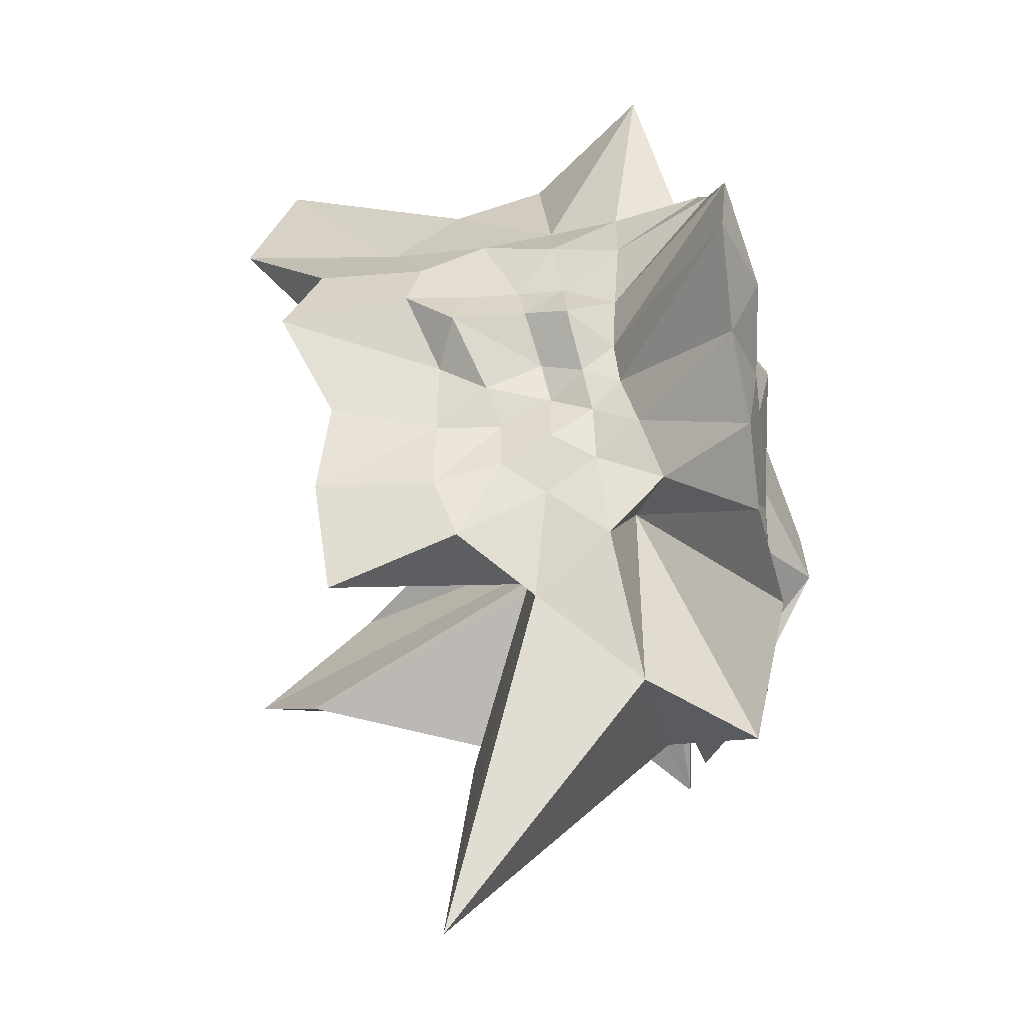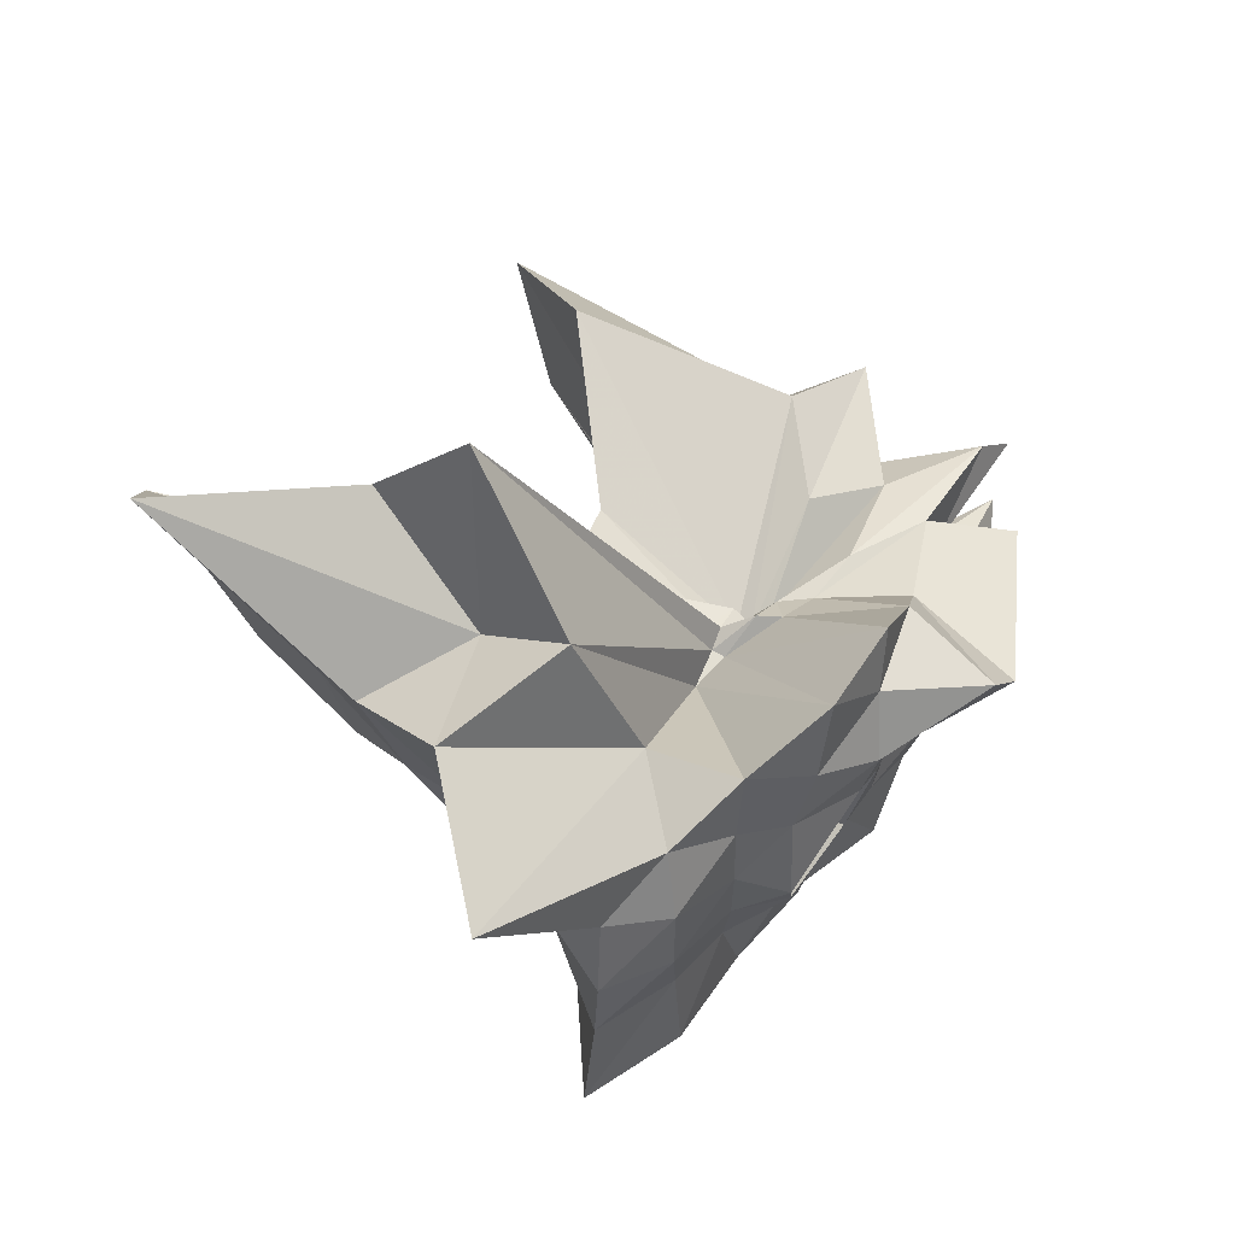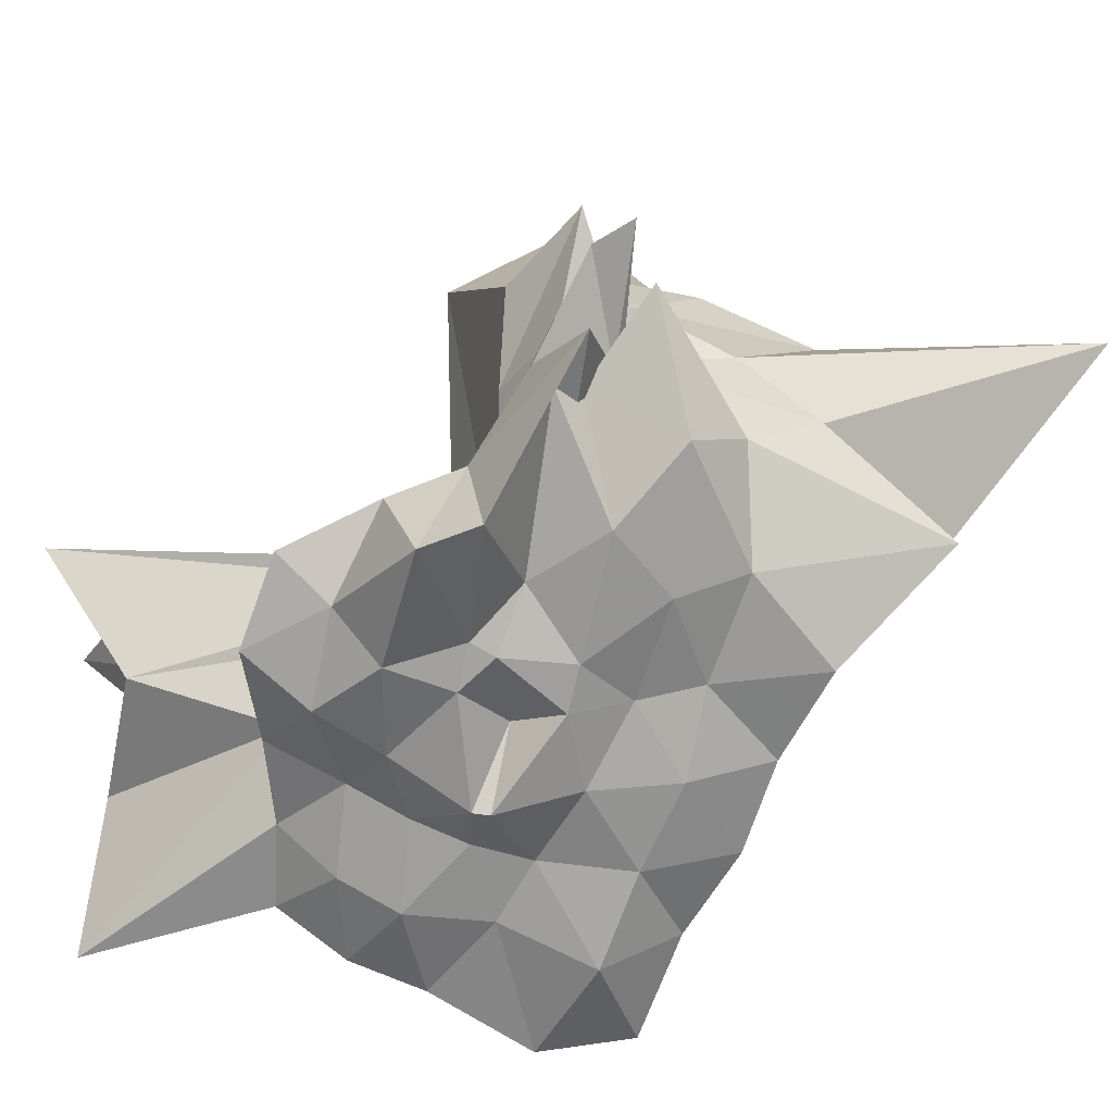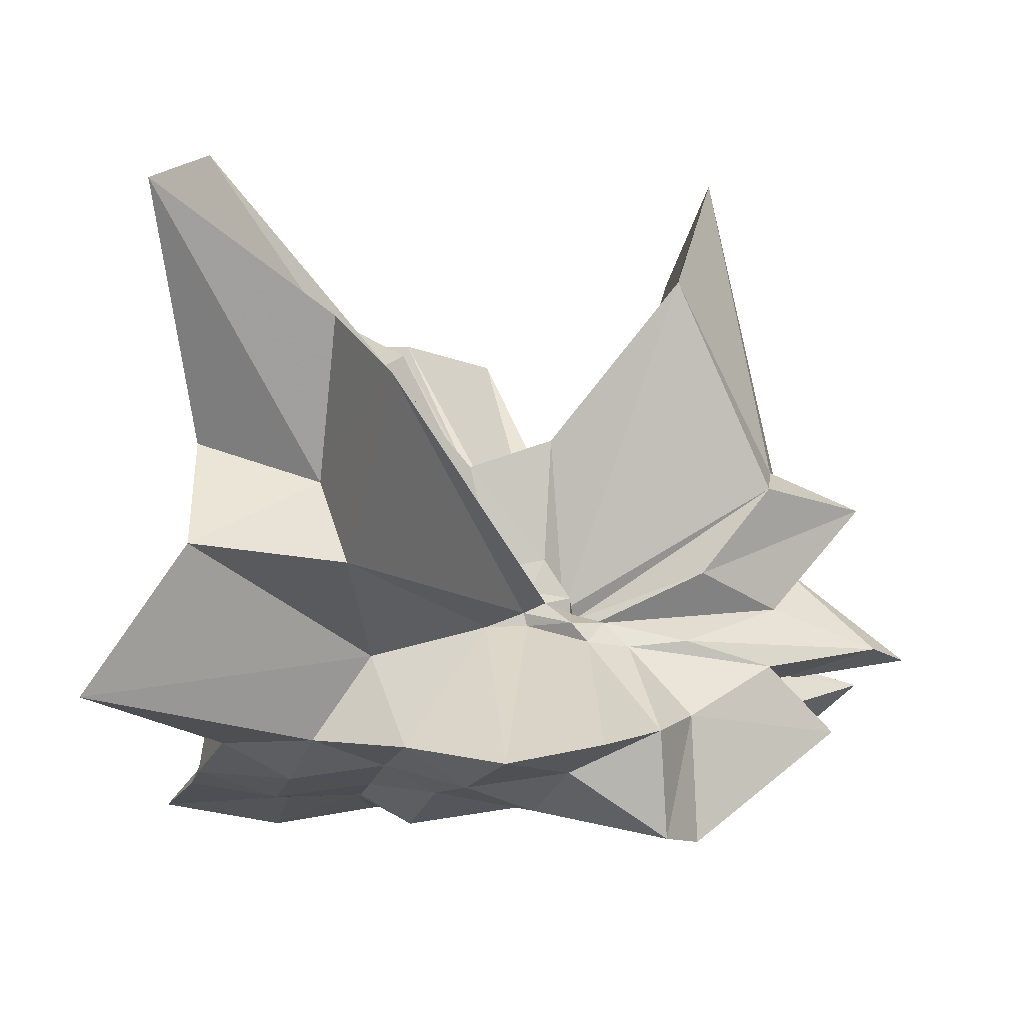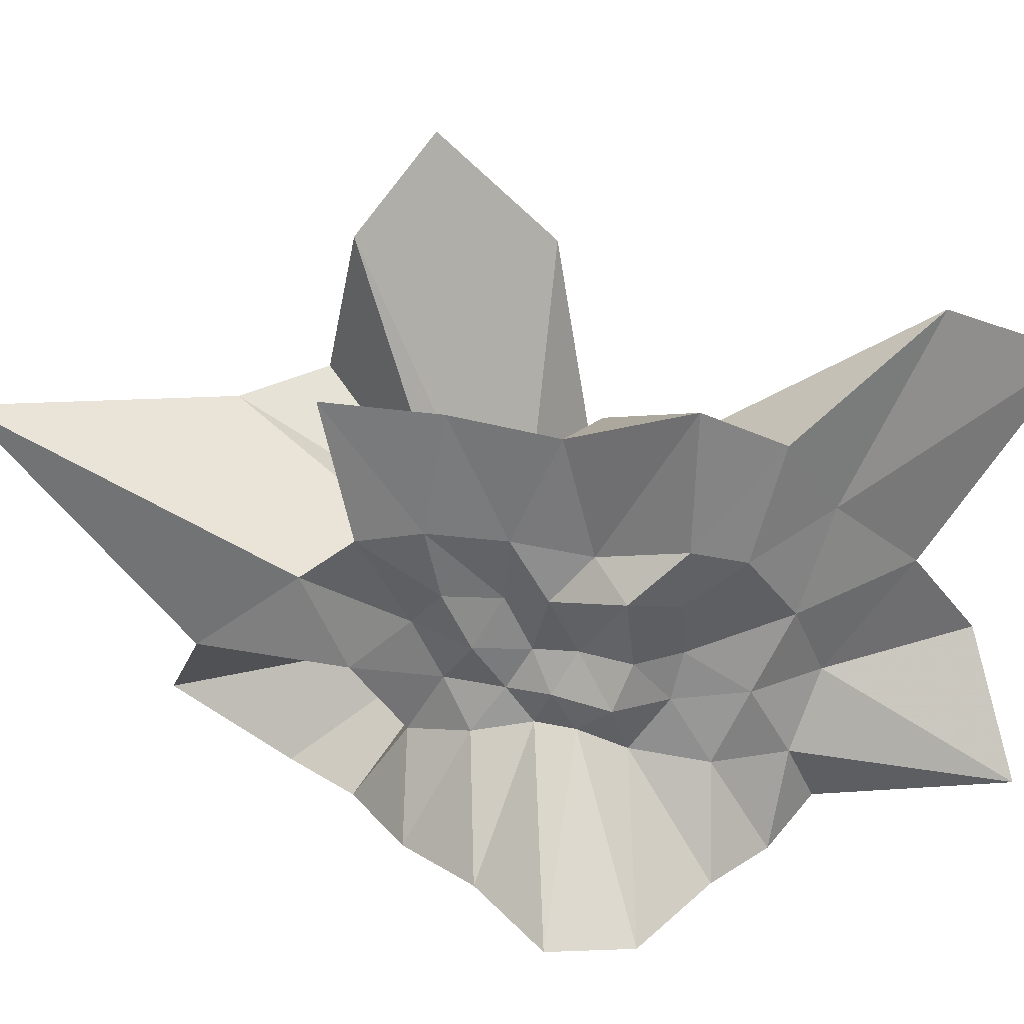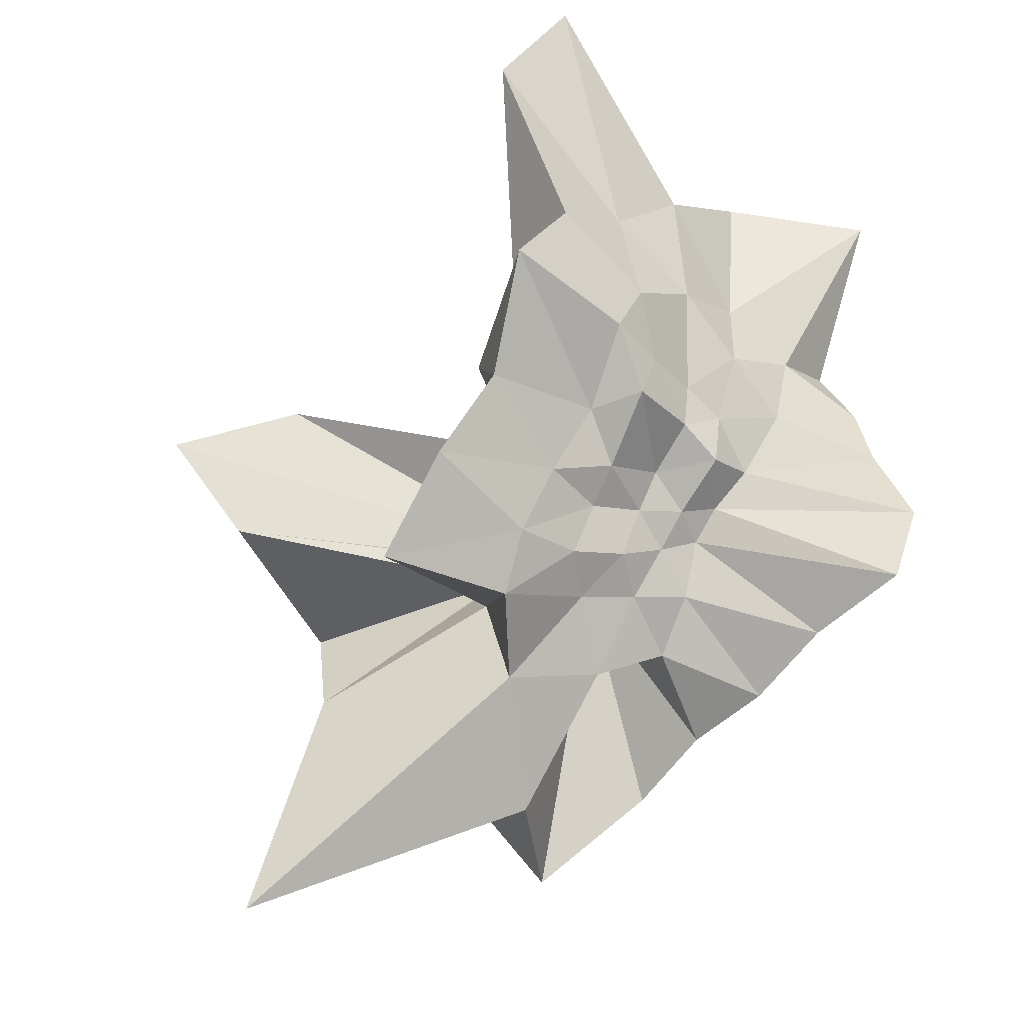
<metadata>
{"format":"obj","ext":"obj","renderer":"f3d","projection":"perspective","resolution":1024,"background":"white","views":[{"elev":-73.0,"azim":99.8,"up":"+Y"},{"elev":65.8,"azim":134.1,"up":"+Y"},{"elev":-64.0,"azim":-103.3,"up":"+Z"},{"elev":-9.0,"azim":177.2,"up":"+Z"},{"elev":31.1,"azim":59.9,"up":"+Z"},{"elev":-46.7,"azim":47.5,"up":"+Y"}]}
</metadata>
<code>
v -0.4915 0.005166 -0.1048
v -0.1798 -0.01666 -0.8071
v 0.7902 0.02968 0.4569
v 0.9189 0.2767 0.6724
v 0.9389 0.7154 0.8265
v 1.185 1.765 1.418
v 0.451 1.515 0.9278
v -0.3951 0.2782 -0.02216
v -0.5752 0.2464 -0.04649
v -0.5999 0.1135 -0.1289
v -1.167 0.2672 0.0682
v -1.891 0.09725 0.379
v -1.237 -0.06138 0.2458
v -1.581 -0.142 0.1962
v -1.565 -0.2262 0.2536
v -1.363 -1.05 0.7723
v -0.5825 -0.6523 0.3606
v -0.1281 -1.08 0.6416
v 0.09826 -0.7771 0.3853
v 0.2201 -0.5268 0.3622
v 0.404 -0.4095 0.408
v 0.7491 -0.2265 0.5232
v 0.7493 0.07685 0.1795
v 0.9374 0.5336 0.3376
v 1.018 1.117 0.4749
v 0.5114 1.188 0.3057
v 0.2249 1.968 0.6036
v -0.4647 0.2755 -0.07263
v -0.5794 0.2302 -0.1144
v -0.6933 0.1524 -0.1474
v -1.504 0.1141 -0.07513
v -1.547 -0.1263 0.1779
v -1.547 -0.1323 -0.13
v -1.378 -0.1834 0.004042
v -1.519 -0.6213 0.06712
v -1.622 -2.297 0.9426
v -0.4602 -1.202 0.3104
v -0.06157 -0.8451 0.1848
v 0.1748 -0.6687 0.1179
v 0.2853 -0.4211 0.09661
v 0.4345 -0.2725 0.119
v 0.6935 -0.1494 0.1594
v 0.9075 0.3362 -0.02637
v 0.9132 0.7153 -0.0277
v 1.025 1.477 0.009298
v 0.3949 1.494 -0.06637
v -0.3694 0.2569 -0.1143
v -0.5722 0.3706 -0.1694
v -0.7242 0.2459 -0.1536
v -1.093 0.2595 -0.2343
v -1.96 0.08353 -0.2486
v -2.114 -0.05417 -0.2845
v -1.544 -0.1401 -0.2859
v -1.546 -0.1624 -0.2829
v -1.434 -0.9816 -0.2068
v -0.8396 -1.562 -0.1475
v -0.245 -1.073 -0.09556
v 0.04449 -0.7436 -0.08611
v 0.2335 -0.5284 -0.1052
v 0.4102 -0.3981 -0.08506
v 0.6945 -0.2559 -0.05577
v 0.7437 0.01864 -0.0528
v 0.9618 0.5245 -0.3833
v 1.437 1.451 -0.6
v 0.2994 0.807 -0.3654
v -0.2036 0.2571 -0.178
v -0.3854 0.2514 -0.1715
v -0.6441 0.3702 -0.2528
v -0.8327 0.2799 -0.2644
v -1.467 0.1987 -0.341
v -1.533 -0.1077 -0.3741
v -1.578 -0.07781 -0.3554
v -1.917 -0.1771 -0.3871
v -1.427 -0.6556 -0.5146
v -1.24 -1.536 -0.6334
v -0.4178 -0.3174 -0.2341
v -0.07497 -0.8713 -0.3978
v 0.1794 -0.6826 -0.3236
v 0.3323 -0.438 -0.2645
v 0.4832 -0.3071 -0.2607
v 0.6711 -0.1516 -0.304
v 0.876 0.1585 -0.365
v 0.9197 0.7058 -0.7244
v 0.5417 0.7746 -0.7169
v 0.1565 0.9018 -0.7534
v -0.2526 1.063 -0.8307
v -0.6619 1.012 -0.7484
v -0.9331 0.6502 -0.6616
v -1.098 0.362 -0.5735
v -1.768 0.04735 -0.6197
v -1.144 -0.01324 -0.5664
v -1.49 0.005923 -0.5247
v -1.476 -0.4115 -0.7623
v -1.003 -0.7726 -0.7748
v -0.7119 -1.174 -0.8681
v -0.2585 -1.072 -0.8225
v 0.1697 -1.038 -0.8446
v 0.6019 -0.9076 -0.8303
v 1.113 -0.8473 -0.8625
v 1.234 -0.4444 -0.9269
v 1.093 0.03648 -0.855
v 1.04 0.3797 -0.825
v 0.8396 0.02709 0.7573
v 0.9415 0.4348 1.213
v 0.9863 1.186 1.683
v -0.2376 0.2869 0.07691
v -0.4619 0.264 0.1224
v -0.5531 0.1476 -0.0887
v -1.461 0.3136 0.4419
v -1.5 0.09274 0.5508
v -1.541 -0.07559 0.5648
v -1.493 -0.5084 0.7294
v -0.6699 -0.3187 0.2044
v -0.2627 -1.17 1.296
v 0.08503 -0.8488 0.723
v 0.2697 -0.5302 0.683
v 0.4985 -0.2361 0.635
v 0.8211 0.06088 1.419
v 0.2986 0.3084 0.9588
v -0.1289 0.3513 0.5222
v -0.4878 0.3332 0.6472
v -1.044 0.494 1.336
v -1.252 -0.03537 1.928
v -1.103 -0.5486 1.579
v -0.5492 -0.06158 -0.1297
v 0.1396 -0.7654 1.312
v 0.4083 -0.3489 1.208
v 0.1669 0.002417 1.098
v -0.4295 0.04577 -0.08765
v -0.5786 0.02856 -0.1024
v -0.5697 -0.03872 -0.1148
v -0.4288 -0.05943 -0.07726
v 0.6432 0.5007 -0.8622
v 0.2414 0.549 -0.8069
v -0.1011 0.7454 -0.9098
v -0.532 0.7579 -0.8483
v -0.9693 0.5125 -1.114
v -1.127 0.2933 -1.12
v -1.523 0.1273 -0.649
v -1.093 -0.2033 -0.8649
v -0.8622 -0.4956 -0.8537
v -0.5124 -0.7208 -0.8075
v -0.1216 -0.7327 -0.9028
v 0.2972 -0.6512 -0.9301
v 0.734 -0.5933 -1.006
v 0.6716 -0.1552 -0.9045
v 0.7098 0.2214 -0.9246
v 0.3034 0.2751 -0.8707
v 0.02026 0.4262 -0.9149
v -0.3965 0.5271 -0.9968
v -0.5465 0.2235 -0.9335
v -0.7875 0.06388 -0.8223
v -0.5358 -0.2109 -0.9075
v -0.3969 -0.4602 -0.8418
v -0.008759 -0.3593 -0.9233
v 0.3656 -0.2434 -0.8887
v 0.3438 0.02315 -0.9025
v 0.1254 0.06229 -1.033
v -0.3437 0.2243 -0.9681
v -0.5063 0.1081 -0.9336
v -0.3311 -0.2105 -0.937
v 0.1206 -0.01354 -1.031
f 3 23 4
f 4 23 24
f 4 24 5
f 5 24 25
f 5 25 6
f 6 25 26
f 6 26 7
f 7 26 27
f 7 27 8
f 8 27 28
f 8 28 9
f 9 28 29
f 9 29 10
f 10 29 30
f 10 30 11
f 11 30 31
f 11 31 12
f 12 31 32
f 12 32 13
f 13 32 33
f 13 33 14
f 14 33 34
f 14 34 15
f 15 34 35
f 15 35 16
f 16 35 36
f 16 36 17
f 17 36 37
f 17 37 18
f 18 37 38
f 18 38 19
f 19 38 39
f 19 39 20
f 20 39 40
f 20 40 21
f 21 40 41
f 21 41 22
f 22 41 42
f 22 42 3
f 3 42 23
f 23 43 24
f 24 43 44
f 24 44 25
f 25 44 45
f 25 45 26
f 26 45 46
f 26 46 27
f 27 46 47
f 27 47 28
f 28 47 48
f 28 48 29
f 29 48 49
f 29 49 30
f 30 49 50
f 30 50 31
f 31 50 51
f 31 51 32
f 32 51 52
f 32 52 33
f 33 52 53
f 33 53 34
f 34 53 54
f 34 54 35
f 35 54 55
f 35 55 36
f 36 55 56
f 36 56 37
f 37 56 57
f 37 57 38
f 38 57 58
f 38 58 39
f 39 58 59
f 39 59 40
f 40 59 60
f 40 60 41
f 41 60 61
f 41 61 42
f 42 61 62
f 42 62 23
f 23 62 43
f 43 63 44
f 44 63 64
f 44 64 45
f 45 64 65
f 45 65 46
f 46 65 66
f 46 66 47
f 47 66 67
f 47 67 48
f 48 67 68
f 48 68 49
f 49 68 69
f 49 69 50
f 50 69 70
f 50 70 51
f 51 70 71
f 51 71 52
f 52 71 72
f 52 72 53
f 53 72 73
f 53 73 54
f 54 73 74
f 54 74 55
f 55 74 75
f 55 75 56
f 56 75 76
f 56 76 57
f 57 76 77
f 57 77 58
f 58 77 78
f 58 78 59
f 59 78 79
f 59 79 60
f 60 79 80
f 60 80 61
f 61 80 81
f 61 81 62
f 62 81 82
f 62 82 43
f 43 82 63
f 63 83 64
f 64 83 84
f 64 84 65
f 65 84 85
f 65 85 66
f 66 85 86
f 66 86 67
f 67 86 87
f 67 87 68
f 68 87 88
f 68 88 69
f 69 88 89
f 69 89 70
f 70 89 90
f 70 90 71
f 71 90 91
f 71 91 72
f 72 91 92
f 72 92 73
f 73 92 93
f 73 93 74
f 74 93 94
f 74 94 75
f 75 94 95
f 75 95 76
f 76 95 96
f 76 96 77
f 77 96 97
f 77 97 78
f 78 97 98
f 78 98 79
f 79 98 99
f 79 99 80
f 80 99 100
f 80 100 81
f 81 100 101
f 81 101 82
f 82 101 102
f 82 102 63
f 63 102 83
f 103 104 118
f 104 119 118
f 104 105 119
f 105 120 119
f 105 106 120
f 106 107 120
f 107 121 120
f 107 108 121
f 108 122 121
f 108 109 122
f 109 110 122
f 110 123 122
f 110 111 123
f 111 124 123
f 111 112 124
f 112 113 124
f 113 125 124
f 113 114 125
f 114 126 125
f 114 115 126
f 115 116 126
f 116 127 126
f 116 117 127
f 117 118 127
f 117 103 118
f 118 119 128
f 119 129 128
f 119 120 129
f 120 121 129
f 121 130 129
f 121 122 130
f 122 123 130
f 123 131 130
f 123 124 131
f 124 125 131
f 125 132 131
f 125 126 132
f 126 127 132
f 127 128 132
f 127 118 128
f 133 148 134
f 134 148 149
f 134 149 135
f 135 149 150
f 135 150 136
f 136 150 137
f 137 150 151
f 137 151 138
f 138 151 152
f 138 152 139
f 139 152 140
f 140 152 153
f 140 153 141
f 141 153 154
f 141 154 142
f 142 154 143
f 143 154 155
f 143 155 144
f 144 155 156
f 144 156 145
f 145 156 146
f 146 156 157
f 146 157 147
f 147 157 148
f 147 148 133
f 148 158 149
f 149 158 159
f 149 159 150
f 150 159 151
f 151 159 160
f 151 160 152
f 152 160 153
f 153 160 161
f 153 161 154
f 154 161 155
f 155 161 162
f 155 162 156
f 156 162 157
f 157 162 158
f 157 158 148
f 3 4 103
f 103 4 104
f 4 5 104
f 104 5 105
f 5 6 105
f 105 6 106
f 6 7 106
f 7 8 106
f 106 8 107
f 8 9 107
f 107 9 108
f 9 10 108
f 108 10 109
f 10 11 109
f 11 12 109
f 109 12 110
f 12 13 110
f 110 13 111
f 13 14 111
f 111 14 112
f 14 15 112
f 15 16 112
f 112 16 113
f 16 17 113
f 113 17 114
f 17 18 114
f 114 18 115
f 18 19 115
f 19 20 115
f 115 20 116
f 20 21 116
f 116 21 117
f 21 22 117
f 117 22 103
f 22 3 103
f 83 133 84
f 84 133 134
f 84 134 85
f 85 134 135
f 85 135 86
f 86 135 136
f 86 136 87
f 87 136 88
f 88 136 137
f 88 137 89
f 89 137 138
f 89 138 90
f 90 138 139
f 90 139 91
f 91 139 92
f 92 139 140
f 92 140 93
f 93 140 141
f 93 141 94
f 94 141 142
f 94 142 95
f 95 142 96
f 96 142 143
f 96 143 97
f 97 143 144
f 97 144 98
f 98 144 145
f 98 145 99
f 99 145 100
f 100 145 146
f 100 146 101
f 101 146 147
f 101 147 102
f 102 147 133
f 102 133 83
f 128 129 1
f 129 130 1
f 130 131 1
f 131 132 1
f 132 128 1
f 159 158 2
f 160 159 2
f 161 160 2
f 162 161 2
f 158 162 2

</code>
